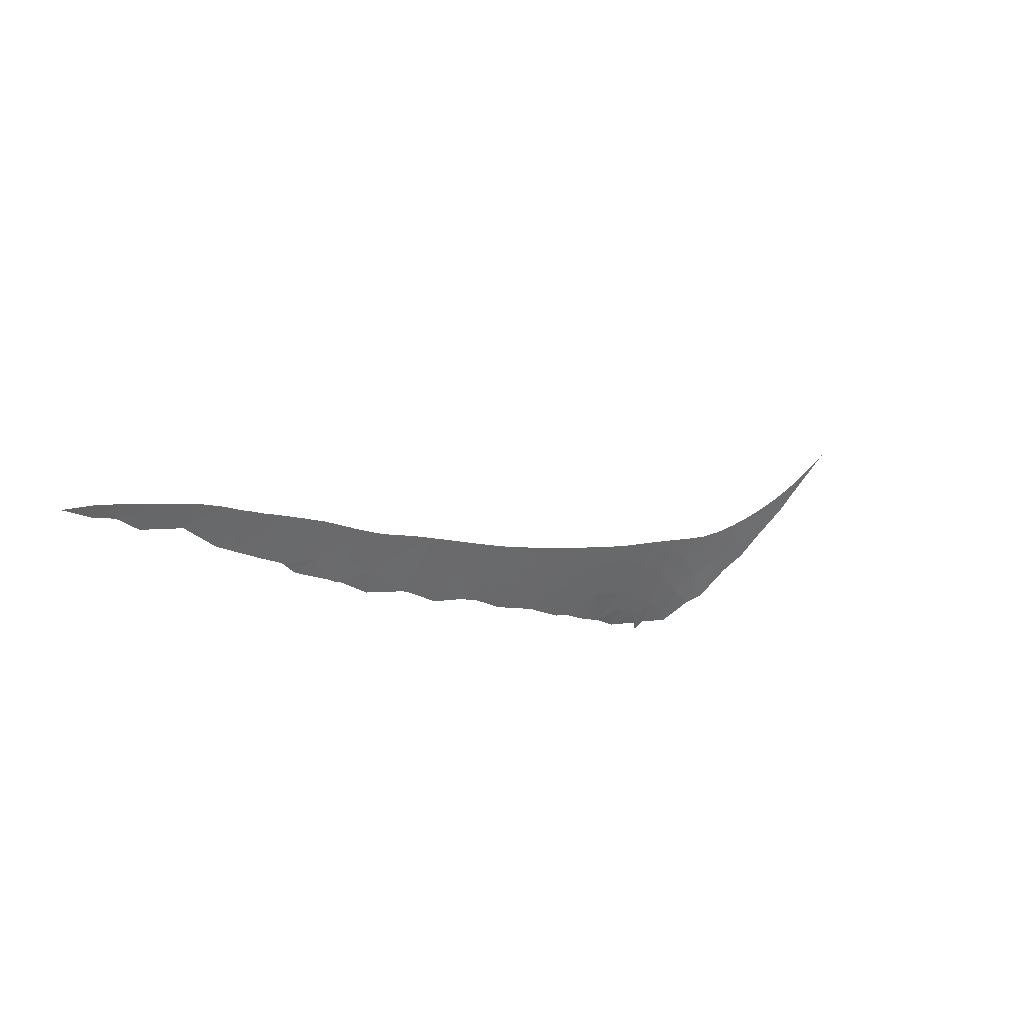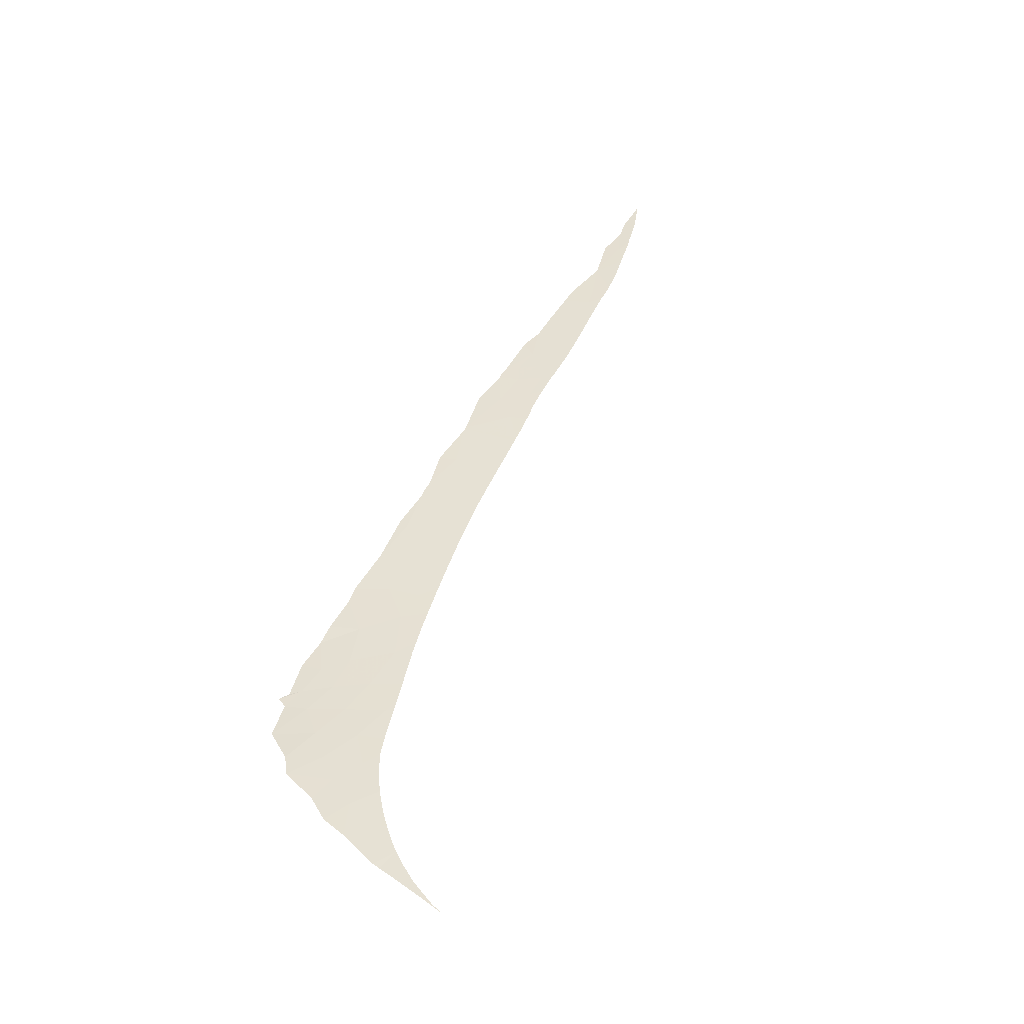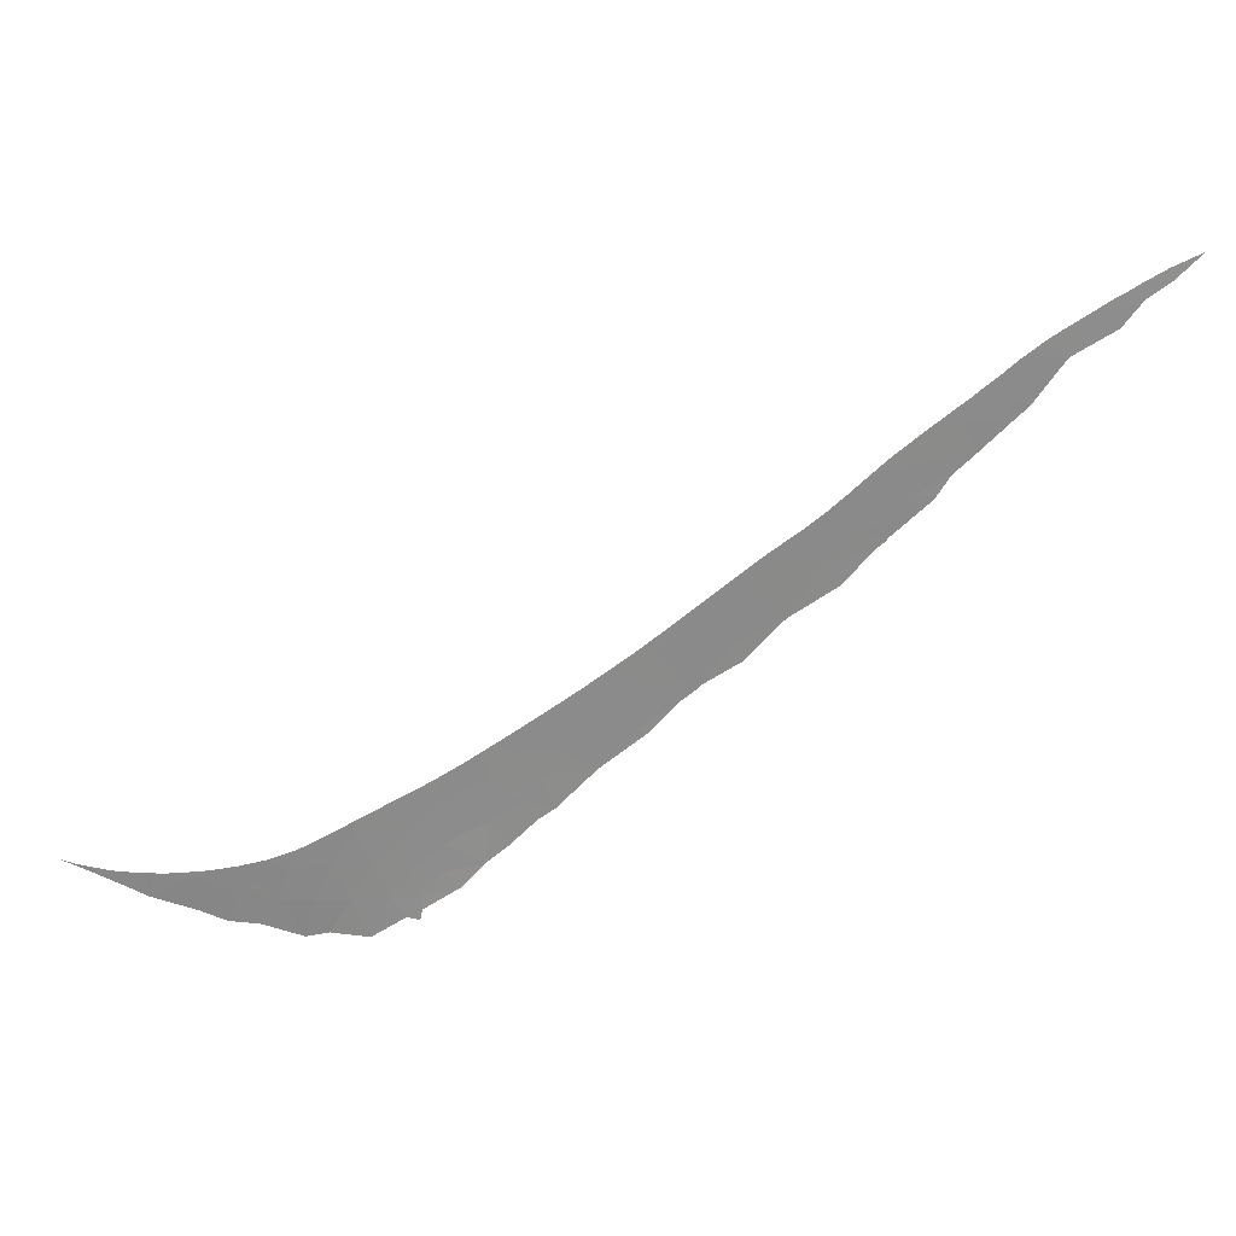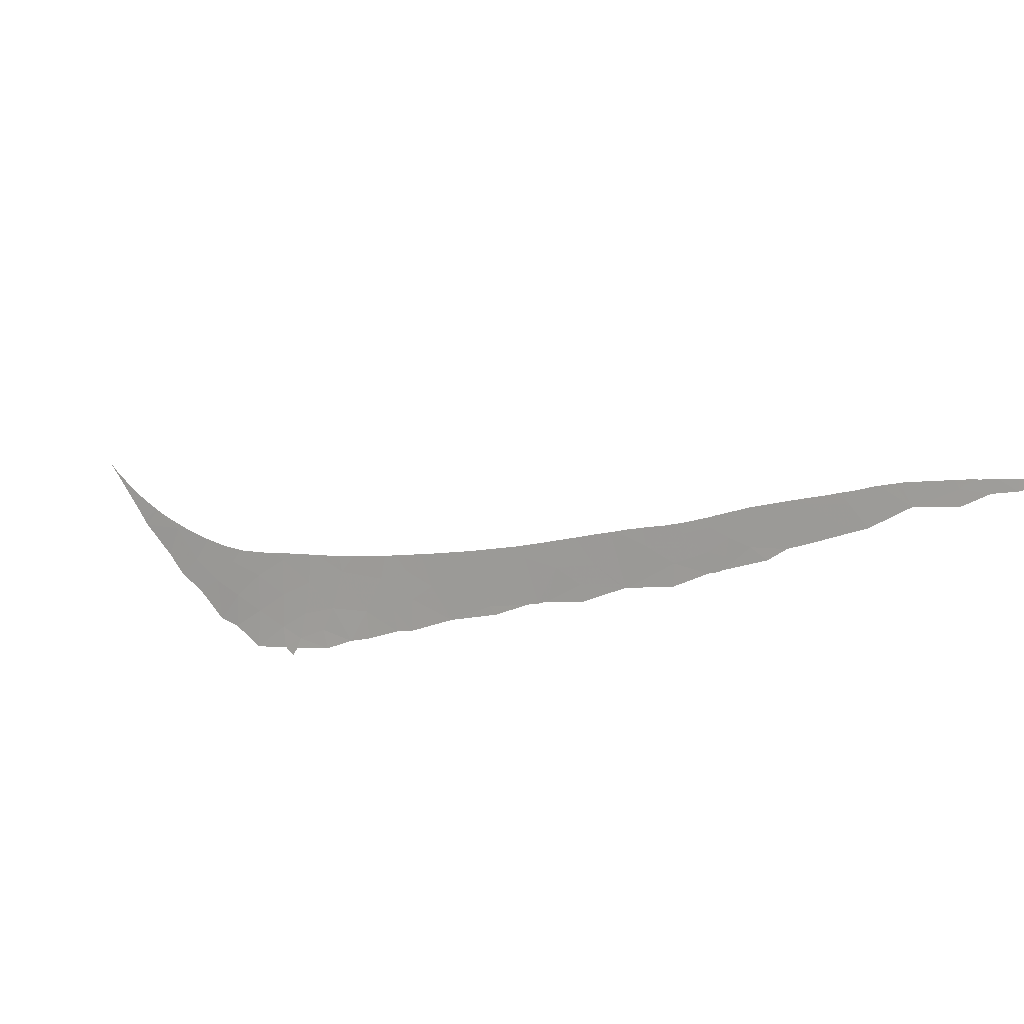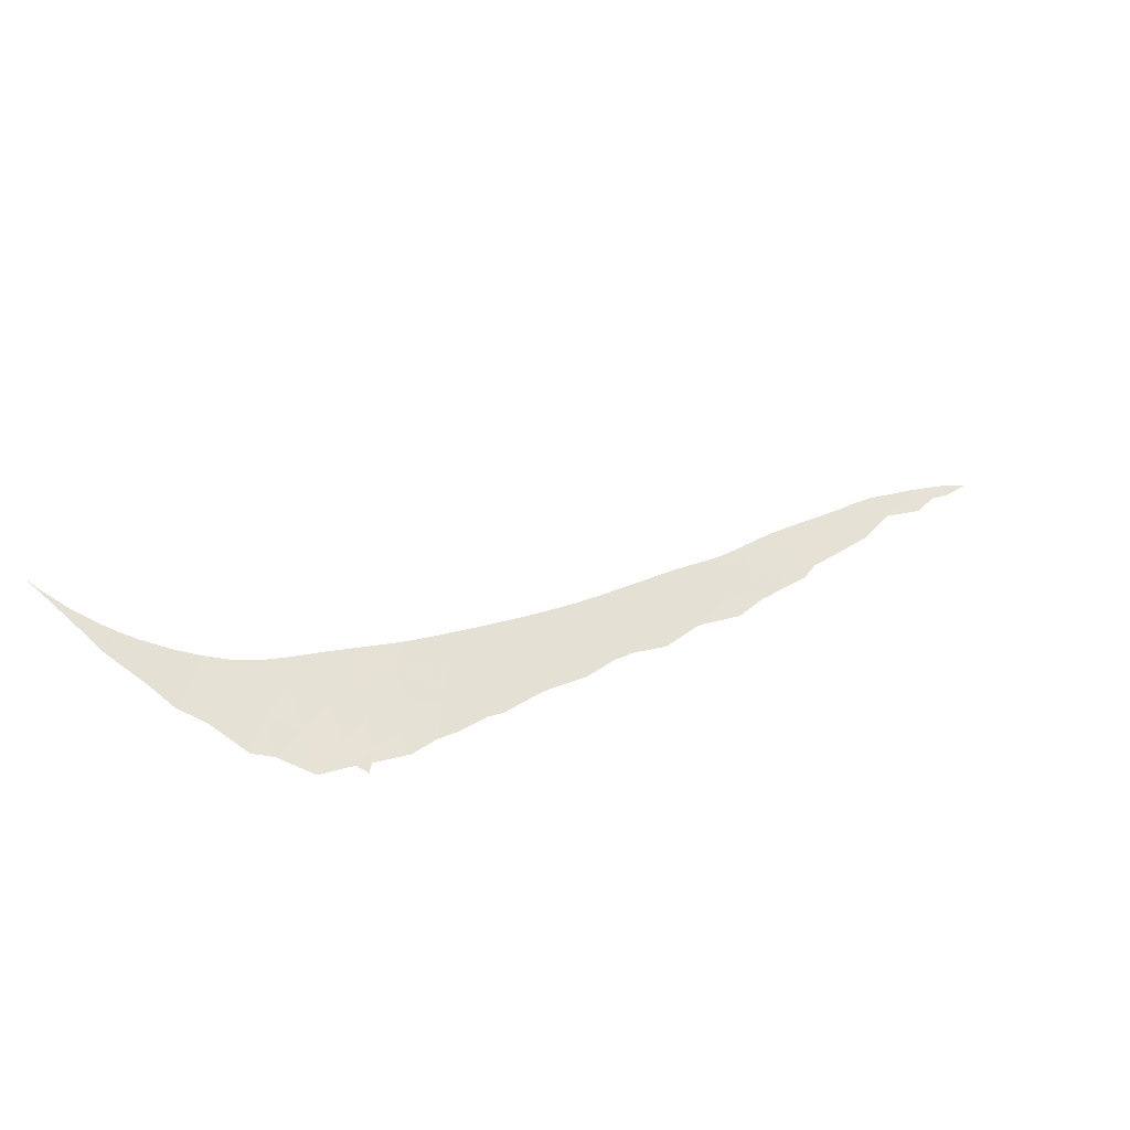
<metadata>
{"format":"obj","ext":"obj","renderer":"f3d","projection":"perspective","resolution":1024,"background":"white","views":[{"elev":44.4,"azim":111.4,"up":"+Z"},{"elev":68.8,"azim":-108.3,"up":"+Y"},{"elev":23.8,"azim":-34.5,"up":"+Z"},{"elev":-69.1,"azim":-22.7,"up":"+Y"},{"elev":-41.4,"azim":-55.3,"up":"+Z"}]}
</metadata>
<code>
v 15.51 49.47 15.04
v 14.86 49.73 16.56
v 14.35 50.11 15.1
v 16.19 49.01 16.4
v 13.56 50.44 16.43
v 11.69 51.58 14.44
v 12.02 51.32 15.52
v 10.8 52 14.97
v 18.4 47.8 17.17
v 18.14 47.86 18.96
v 17.03 48.5 17.63
v 26.05 43.72 22.54
v 24.8 44.26 24.04
v 24.77 44.34 22.86
v 25.71 43.91 22.26
v 31.66 40.5 28.66
v 30.98 40.86 28.4
v 31.66 40.55 27.88
v 17.4 48.37 16.21
v 16.74 48.79 15.02
v 23.16 45.31 19.74
v 24.7 44.47 21.05
v 24.32 44.65 21.23
v 17.18 48.55 14.75
v 17.63 48.3 15.02
v 14.83 49.95 13.71
v 23.73 44.91 21.82
v 12.82 50.79 16.85
v 12.76 50.89 16.09
v 10.7 51.93 16.34
v 15.59 49.25 17.89
v 14.09 50.39 13.59
v 13.24 50.7 15.16
v 12.7 51.06 14.24
v 20.8 46.52 18.67
v 21.85 46.02 18.29
v 21.33 46.22 19.61
v 21.28 46.31 17.88
v 21.84 45.91 20.63
v 20.6 46.53 20.64
v 19.78 46.99 19.67
v 19.77 47.07 17.93
v 9.495 52.52 16.6
v 8.684 52.97 16.11
v 9.072 52.8 15.83
v 17.17 48.57 14.22
v 19.67 47.17 16.28
v 20.34 46.83 16.85
v 16.07 49.24 13.46
v 18.39 47.85 16
v 9.313 52.69 15.67
v 17.66 48.29 14.51
v 17.6 48.34 14.09
v 18.86 47.62 15.33
v 32.3 40.11 29.52
v 33.07 39.71 29.4
v 33.51 39.44 30.24
v 33.45 39.35 32.33
v 34.24 39.01 31.03
v 35.24 38.42 32.15
v 31.46 40.55 29.42
v 27.59 42.88 23.65
v 28.78 42.2 25.13
v 27.22 43.03 24.29
v 28.92 42.12 25.26
v 30.07 41.4 27.25
v 28.83 42.03 27.29
v 28.86 42.15 25.2
v 36.72 37.52 34.32
v 38.12 36.72 35.25
v 37.79 36.88 35.82
v 32.62 39.87 30.8
v 31.83 40.45 28.1
v 31.38 40.71 27.62
v 38.78 36.32 36.24
v 31.9 40.29 30.05
v 30.43 41.26 26.34
v 36.68 37.55 34.27
v 35.44 38.23 33.63
v 35.69 38.15 32.65
v 29.87 41.42 28.58
v 31.22 40.62 30.47
v 22.16 45.68 22.16
v 27.34 42.9 25.4
v 26.07 43.6 24.39
v 31.1 40.68 30.44
v 30.65 40.97 29.4
v 34.7 38.65 33.15
v 35.03 38.42 34.11
v 38.47 36.48 36.69
v 22.94 45.25 22.93
v 23.65 44.86 23.54
v 25.22 43.99 25.11
v 26.33 43.57 22.82
v 22.82 45.29 23.13
v 15.25 49.42 18.03
v 15.49 49.28 18.18
v 15.98 49.01 18.48
v 15.84 49.09 18.39
v 15.16 49.47 17.98
v 14.9 49.62 17.82
v 28.4 42.22 27.91
v 28.59 42.11 28.07
v 28.09 42.39 27.65
v 14.74 49.71 17.72
v 24.42 44.43 24.42
v 24.28 44.51 24.29
v 23.92 44.7 24
v 27.55 42.69 27.19
v 27.52 42.71 27.16
v 27.87 42.51 27.47
v 23.45 44.95 23.63
v 23.63 44.85 23.78
v 22.7 45.36 23.03
v 12.98 50.71 16.89
v 12.73 50.84 16.83
v 12.15 51.16 16.71
v 12.06 51.2 16.69
v 12.42 51.01 16.77
v 6.783 53.82 17.35
v 7.475 53.51 16.92
v 7.055 53.7 17.24
v 7.524 53.48 17.07
v 7.7 53.39 17.01
v 7.644 53.42 17.03
v 35.34 38.25 34.4
v 35.2 38.33 34.27
v 34.76 38.59 33.83
v 32.11 40.1 31.43
v 31.61 40.39 30.97
v 31.26 40.59 30.61
v 31.17 40.64 30.52
v 30.87 40.81 30.2
v 33 39.59 32.24
v 32.58 39.83 31.87
v 32.37 39.95 31.68
v 21.37 46.07 22.04
v 21.34 46.09 22.01
v 39.53 35.89 36.83
v 38.67 36.36 36.83
v 38.22 36.62 36.52
v 38.09 36.7 36.44
v 37.99 36.75 36.38
v 39.23 36.05 37.18
v 39.37 35.97 37.27
v 36.3 37.71 35.18
v 35.96 37.9 34.93
v 35.9 37.93 34.88
v 35.77 38 34.76
v 33.49 39.31 32.68
v 33.36 39.39 32.56
v 33.89 39.08 33.02
v 36.93 37.35 35.63
v 37.5 37.03 36.03
v 37.07 37.27 35.73
v 36.07 37.83 35.02
v 18.58 47.58 20.06
v 18.32 47.72 19.89
v 17.94 47.92 19.64
v 11.41 51.55 16.61
v 11.13 51.69 16.58
v 14.33 49.94 17.49
v 13.9 50.19 17.25
v 13.42 50.46 17.05
v 13.77 50.27 17.18
v 8.193 53.16 16.84
v 13.7 50.31 17.15
v 10.66 51.94 16.57
v 10.23 52.15 16.56
v 8.896 52.82 16.7
v 9.492 52.52 16.62
v 9.72 52.41 16.59
v 8.752 52.89 16.73
v 16.88 48.51 19.01
v 16.57 48.68 18.83
v 21.9 45.79 22.43
v 22.17 45.64 22.64
v 22.55 45.44 22.92
v 17.77 48.02 19.54
v 17.03 48.43 19.1
v 20.63 46.47 21.5
v 20.36 46.61 21.31
v 20.18 46.71 21.18
v 19.55 47.05 20.73
v 19.04 47.33 20.37
v 19.96 46.83 21.02
v 18.88 47.42 20.26
v 6.666 53.87 17.44
v 6.794 53.82 17.38
v 25.93 43.6 25.74
v 25.46 43.85 25.33
v 24.85 44.19 24.79
v 26.41 43.33 26.17
v 26.65 43.19 26.39
v 29.09 41.83 28.46
v 29.43 41.64 28.76
v 29.52 41.58 28.85
v 29.82 41.42 29.13
v 29.76 41.45 29.07
v 28.87 41.96 28.29
v 27.27 42.85 26.94
v 27.03 42.98 26.73
v 27.37 42.79 27.03
v 26.24 43.42 26.02
v 33.28 39.43 32.49
v 21.23 46.15 21.94
v 20.88 46.34 21.68
v 38.75 36.32 36.88
v 40.33 35.44 37.76
v 34.24 38.88 33.36
v 34.19 38.91 33.31
v 34.66 38.64 33.74
v 30.34 41.12 29.65
v 30.51 41.02 29.82
v 34.71 38.61 33.79
v 30.62 40.95 29.95
v 40.41 35.39 37.8
f 3 2 1
f 2 4 1
f 5 2 3
f 8 7 6
f 11 10 9
f 14 13 12
f 12 15 14
f 18 17 16
f 20 4 19
f 23 22 21
f 20 25 24
f 3 1 26
f 27 14 15
f 29 28 5
f 30 7 8
f 31 4 2
f 34 33 32
f 37 36 35
f 36 38 35
f 40 39 37
f 35 42 41
f 35 38 42
f 41 42 10
f 10 42 9
f 45 44 43
f 7 29 33
f 24 25 46
f 5 3 33
f 42 48 47
f 47 9 42
f 1 49 26
f 50 19 9
f 45 43 51
f 43 30 51
f 30 8 51
f 29 5 33
f 53 25 52
f 9 47 50
f 42 38 48
f 25 50 54
f 54 52 25
f 50 47 54
f 7 33 34
f 34 6 7
f 25 20 19
f 19 50 25
f 20 1 4
f 11 4 31
f 40 37 41
f 37 35 41
f 4 11 19
f 11 9 19
f 33 3 32
f 3 26 32
f 25 53 46
f 1 20 49
f 20 46 49
f 20 24 46
f 57 56 55
f 60 59 58
f 17 61 16
f 61 55 16
f 64 63 62
f 67 66 65
f 67 65 68
f 71 70 69
f 57 55 72
f 73 18 16
f 37 39 21
f 18 74 17
f 70 71 75
f 55 61 76
f 77 66 74
f 66 17 74
f 80 79 78
f 27 23 21
f 66 67 81
f 81 17 66
f 76 82 72
f 83 27 21
f 65 66 77
f 59 57 72
f 72 58 59
f 76 61 82
f 68 63 84
f 63 64 84
f 84 64 85
f 55 76 72
f 87 86 82
f 56 73 55
f 73 16 55
f 61 17 87
f 87 82 61
f 17 81 87
f 80 60 88
f 60 58 88
f 79 80 88
f 89 79 88
f 90 75 71
f 92 27 91
f 14 27 92
f 92 13 14
f 36 37 21
f 93 85 13
f 23 27 15
f 85 64 94
f 83 95 91
f 27 83 91
f 39 83 21
f 22 23 15
f 13 85 12
f 85 94 12
f 64 62 94
f 97 31 96
f 99 98 31
f 99 31 97
f 96 31 100
f 31 2 101
f 101 100 31
f 103 67 102
f 102 67 104
f 101 2 105
f 107 106 13
f 13 92 108
f 108 107 13
f 104 67 109
f 67 68 110
f 110 109 67
f 111 104 109
f 113 92 112
f 112 92 91
f 91 95 112
f 108 92 113
f 95 83 114
f 115 5 28
f 28 29 116
f 29 7 117
f 7 30 118
f 118 117 7
f 116 29 119
f 119 29 117
f 122 121 120
f 123 121 122
f 125 124 121
f 125 121 123
f 127 126 78
f 127 78 79
f 79 89 127
f 89 88 128
f 130 129 72
f 130 72 82
f 82 131 130
f 131 82 132
f 132 82 86
f 86 87 133
f 135 134 58
f 136 58 72
f 72 129 136
f 138 137 83
f 138 83 39
f 140 139 75
f 75 90 140
f 90 71 141
f 141 71 142
f 142 71 143
f 145 139 144
f 147 146 78
f 147 78 148
f 148 78 149
f 149 78 126
f 88 58 150
f 150 58 151
f 152 88 150
f 69 78 153
f 153 78 146
f 71 69 153
f 155 154 71
f 155 71 153
f 146 147 156
f 157 41 10
f 10 158 157
f 158 10 159
f 160 118 30
f 160 30 161
f 105 2 162
f 2 5 163
f 163 162 2
f 164 5 115
f 163 5 165
f 166 44 121
f 121 124 166
f 165 5 167
f 167 5 164
f 161 30 168
f 168 30 169
f 43 44 170
f 170 171 43
f 172 169 30
f 172 30 43
f 43 171 172
f 170 44 173
f 173 44 166
f 174 10 11
f 11 175 174
f 177 83 176
f 176 83 137
f 178 114 83
f 178 83 177
f 159 10 179
f 179 10 180
f 182 181 40
f 182 40 183
f 180 10 174
f 11 31 98
f 98 175 11
f 40 41 184
f 184 41 185
f 184 186 40
f 185 41 187
f 187 41 157
f 189 120 188
f 122 120 189
f 191 190 85
f 191 85 93
f 183 40 186
f 93 13 192
f 192 13 106
f 194 84 193
f 81 67 195
f 195 196 81
f 197 81 196
f 199 198 81
f 199 81 197
f 195 67 200
f 200 67 103
f 202 201 84
f 202 84 194
f 110 68 203
f 203 68 84
f 84 201 203
f 193 84 204
f 84 85 190
f 190 204 84
f 151 58 205
f 205 58 134
f 135 58 136
f 138 39 206
f 206 39 207
f 207 39 40
f 40 181 207
f 144 139 208
f 208 139 140
f 143 71 154
f 209 139 145
f 211 210 88
f 211 88 152
f 212 88 210
f 87 81 198
f 198 213 87
f 214 133 87
f 214 87 213
f 215 88 212
f 128 88 215
f 216 133 214
f 217 139 209

</code>
